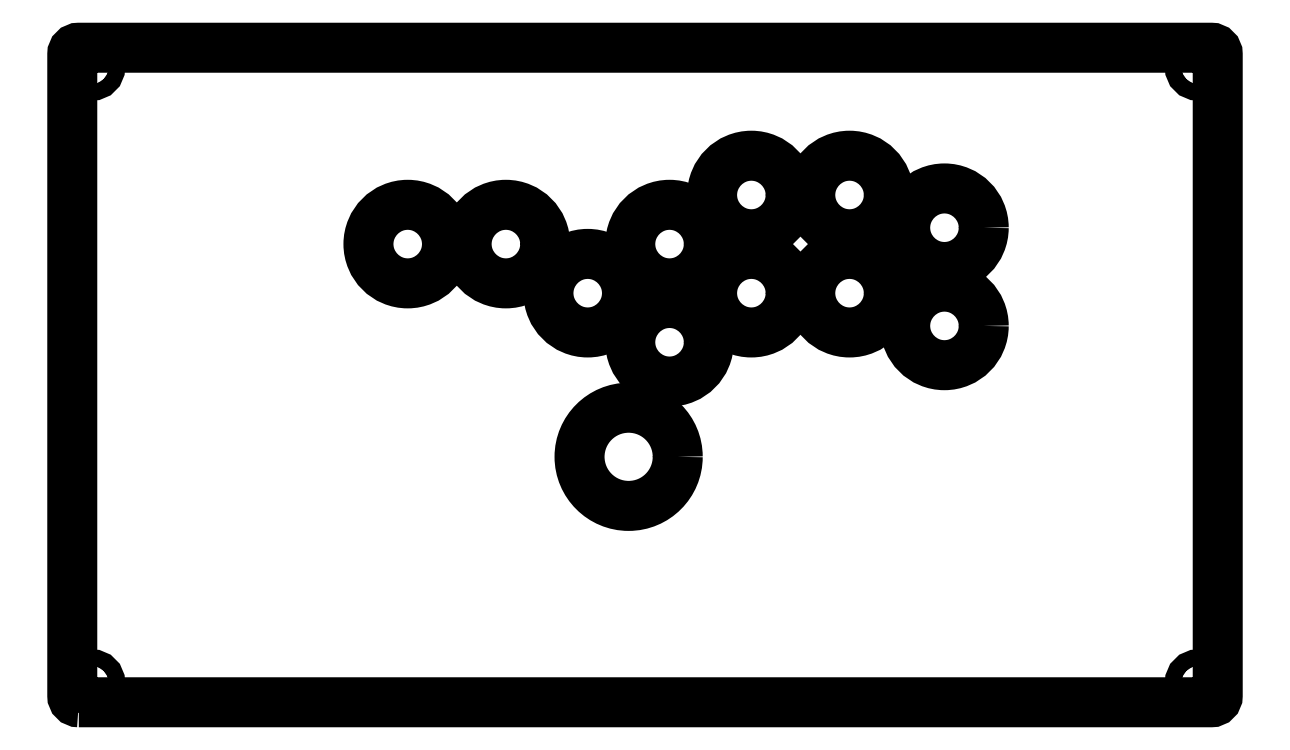
<metadata>
{"format":"dxf","ext":"dxf","renderer":"ezdxf+matplotlib","layout":"modelspace","background":"white","min_lineweight":24,"dpi":150}
</metadata>
<code>
0
SECTION
2
ENTITIES
0
LWPOLYLINE
8
0
90
8
70
1
43
0
10
-173
20
-100
10
173
20
-100
42
0.4142
10
175
20
-98
10
175
20
98
42
0.4142
10
173
20
100
10
-173
20
100
42
0.4142
10
-175
20
98
10
-175
20
-98
42
0.4142
0
CIRCLE
8
0
10
-169
20
-94
30
0
40
2.5
0
CIRCLE
8
0
10
-169
20
94
30
0
40
2.5
0
CIRCLE
8
0
10
169
20
94
30
0
40
2.5
0
CIRCLE
8
0
10
169
20
-94
30
0
40
2.5
0
CIRCLE
8
0
10
-5
20
-25
30
0
40
15
0
CIRCLE
8
0
10
7.5
20
10
30
0
40
12
0
CIRCLE
8
0
10
32.5
20
25
30
0
40
12
0
CIRCLE
8
0
10
62.5
20
25
30
0
40
12
0
CIRCLE
8
0
10
91.5
20
15
30
0
40
12
0
CIRCLE
8
0
10
91.5
20
45
30
0
40
12
0
CIRCLE
8
0
10
62.5
20
55
30
0
40
12
0
CIRCLE
8
0
10
32.5
20
55
30
0
40
12
0
CIRCLE
8
0
10
7.5
20
40
30
0
40
12
0
CIRCLE
8
0
10
-17.5
20
25
30
0
40
12
0
CIRCLE
8
0
10
-42.5
20
40
30
0
40
12
0
CIRCLE
8
0
10
-72.5
20
40
30
0
40
12
0
ENDSEC
0
EOF

</code>
